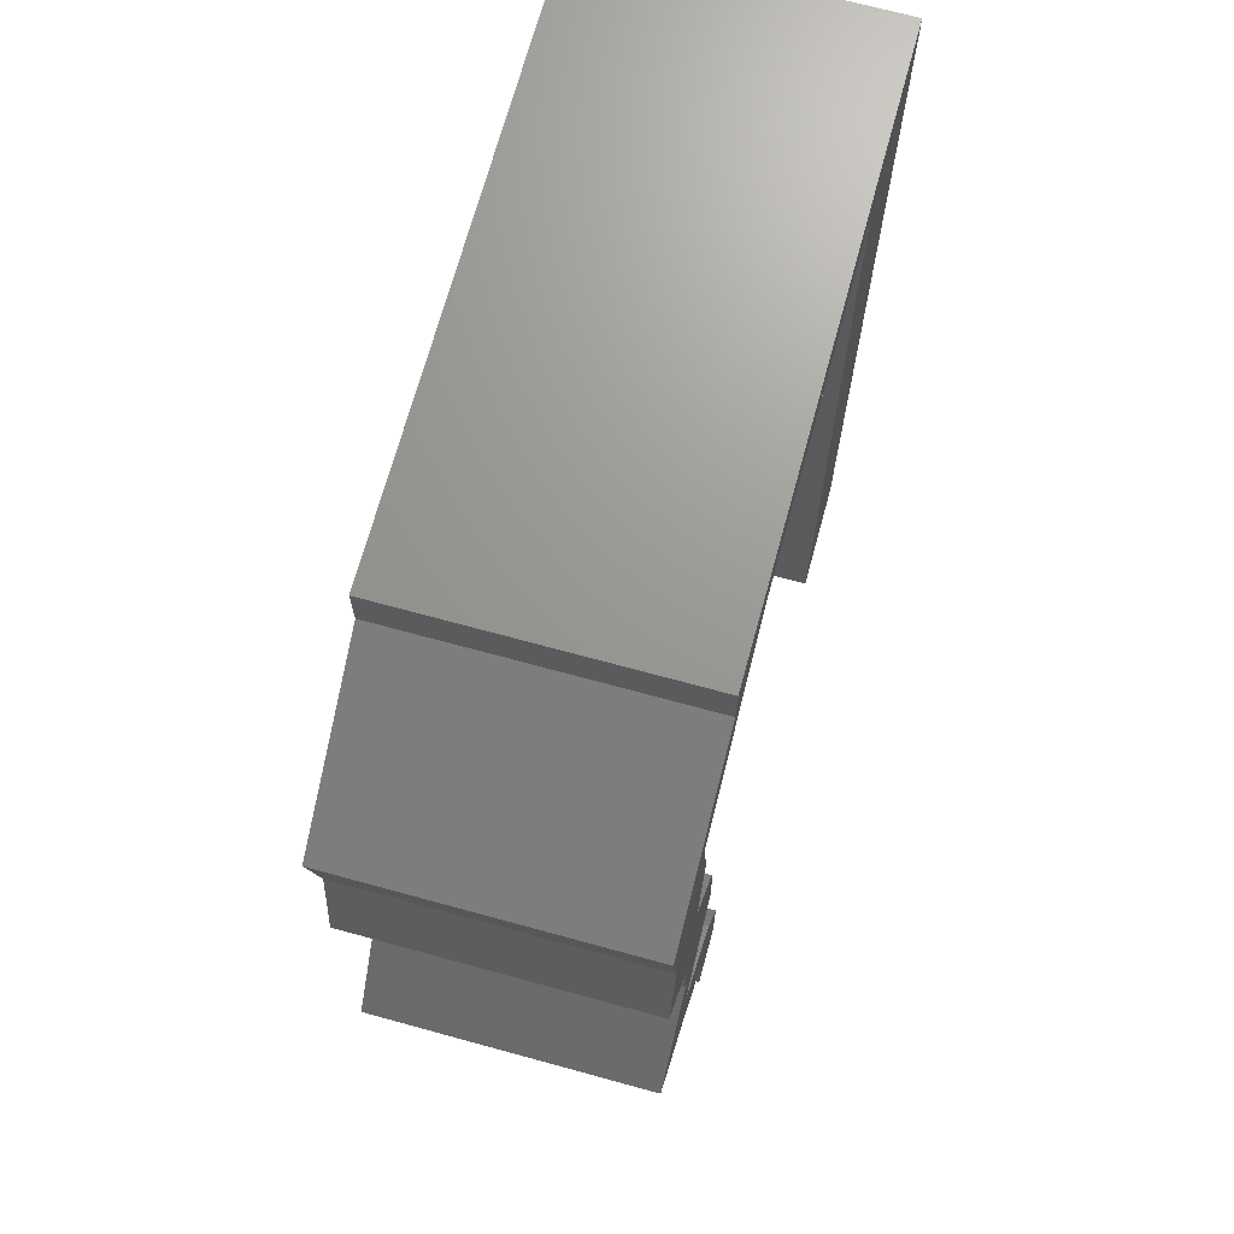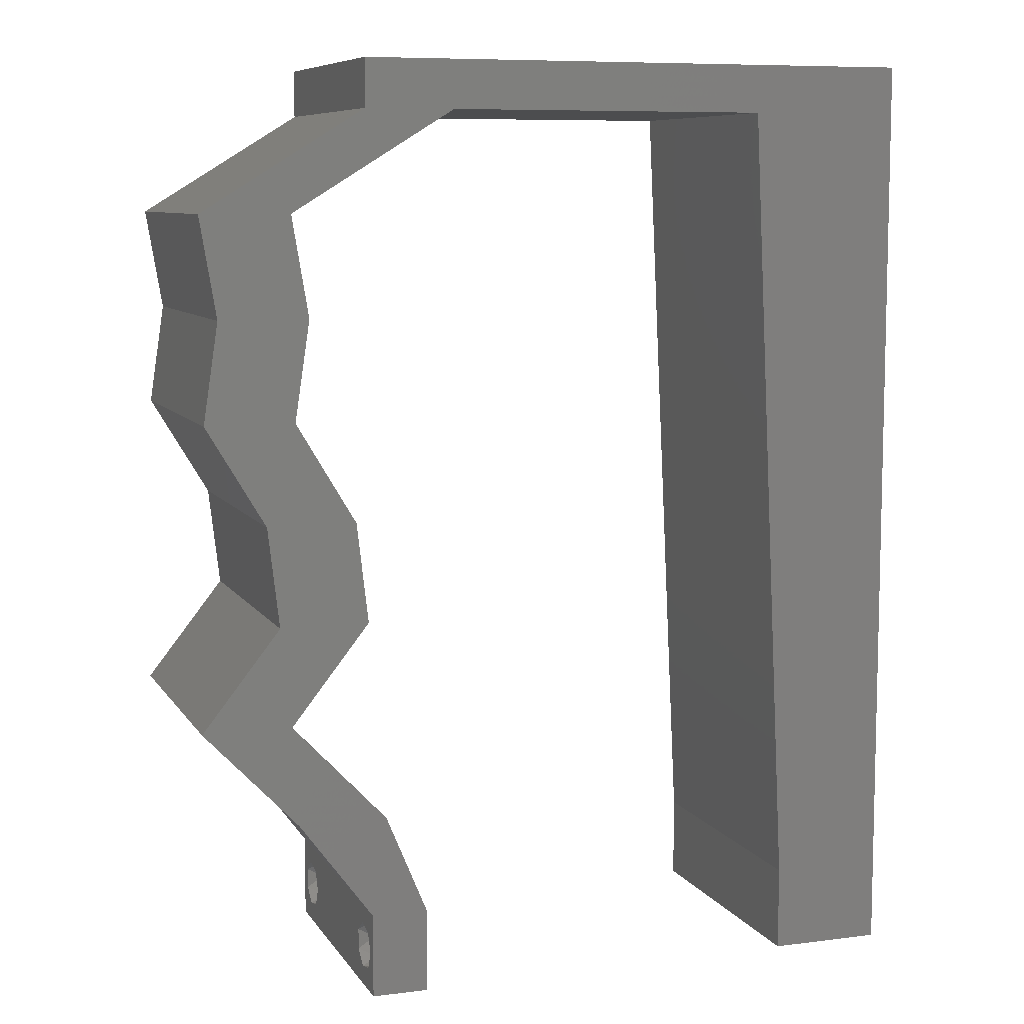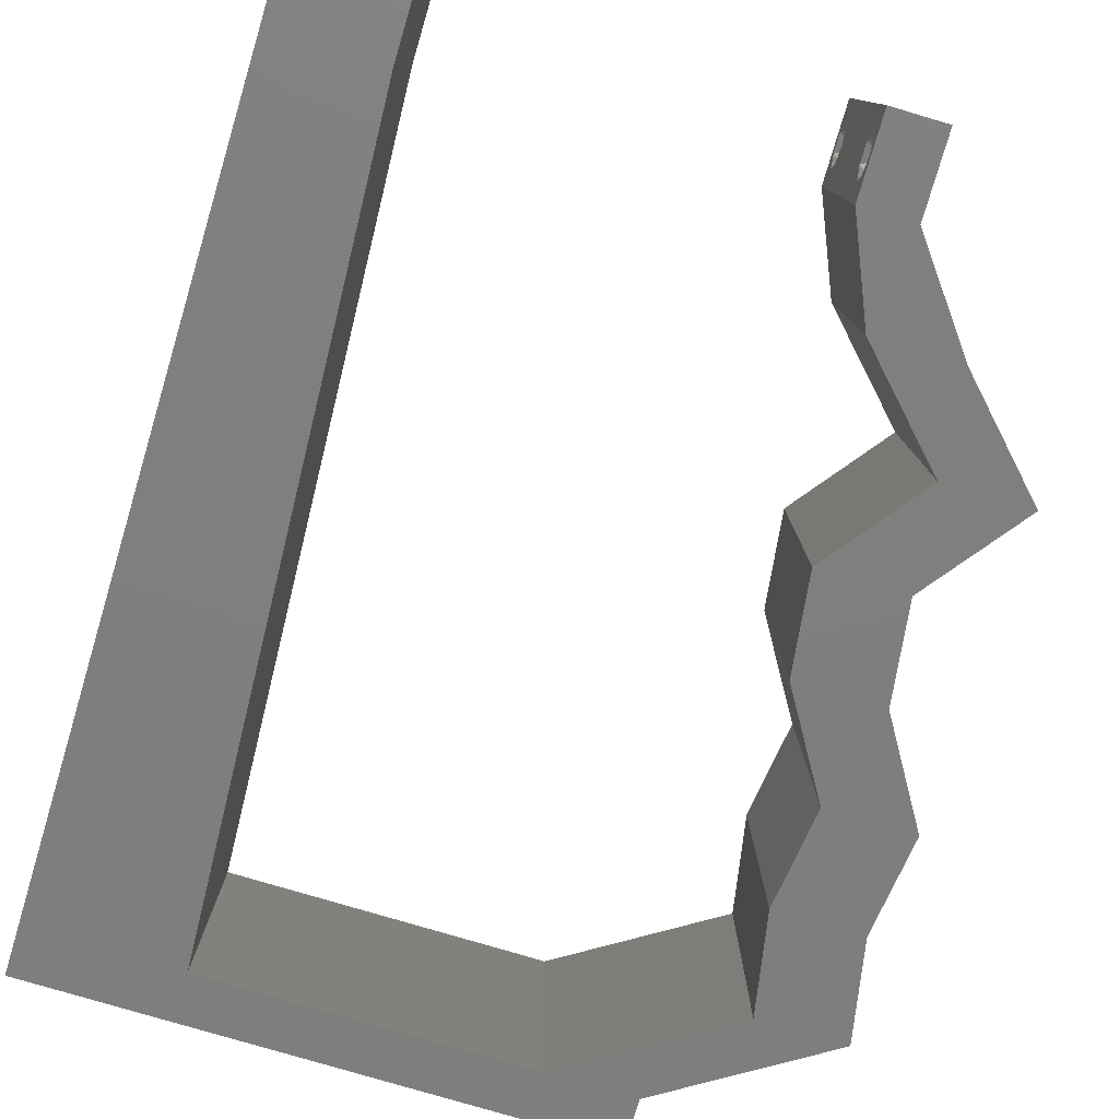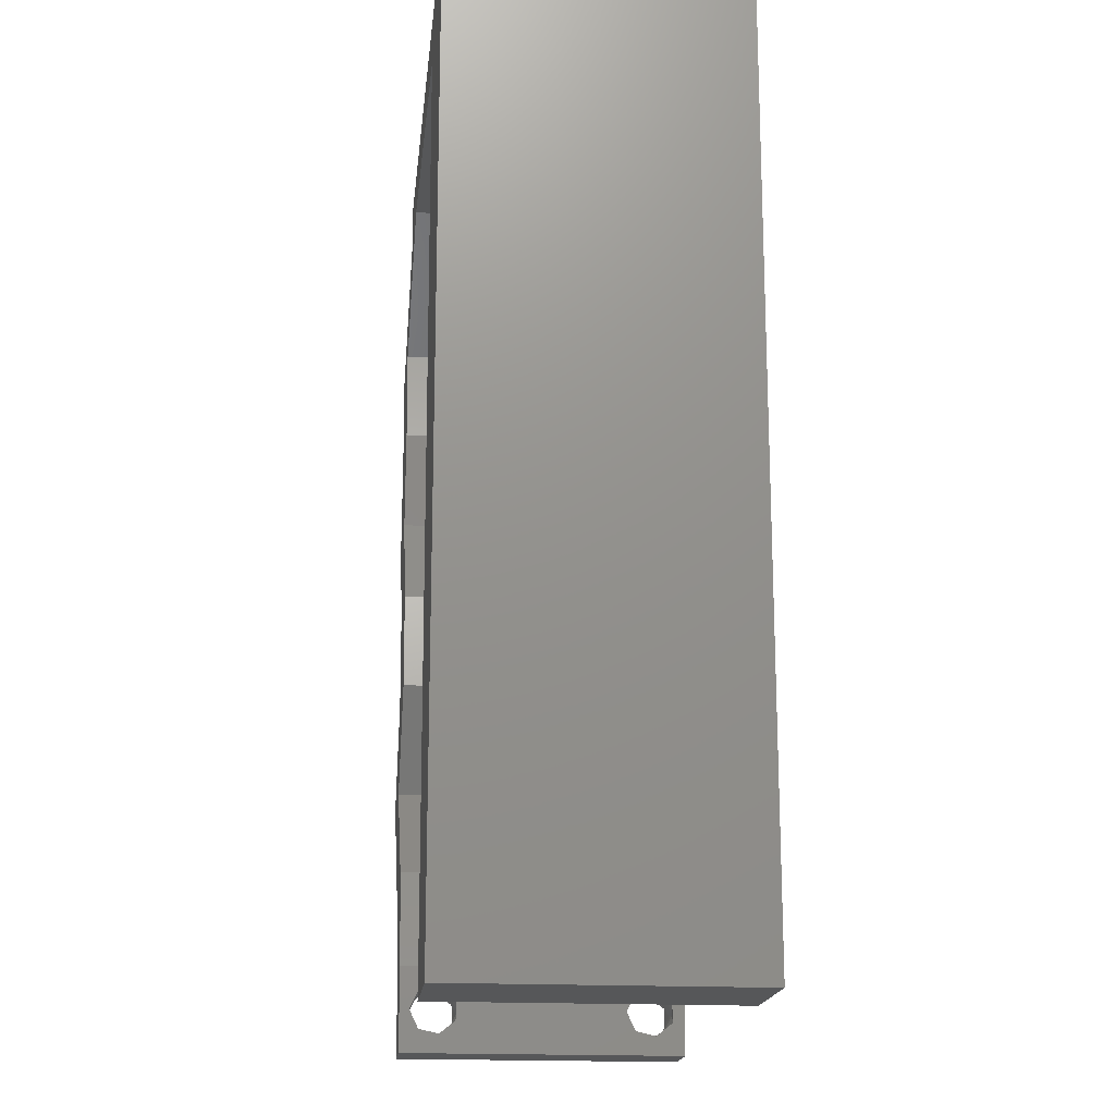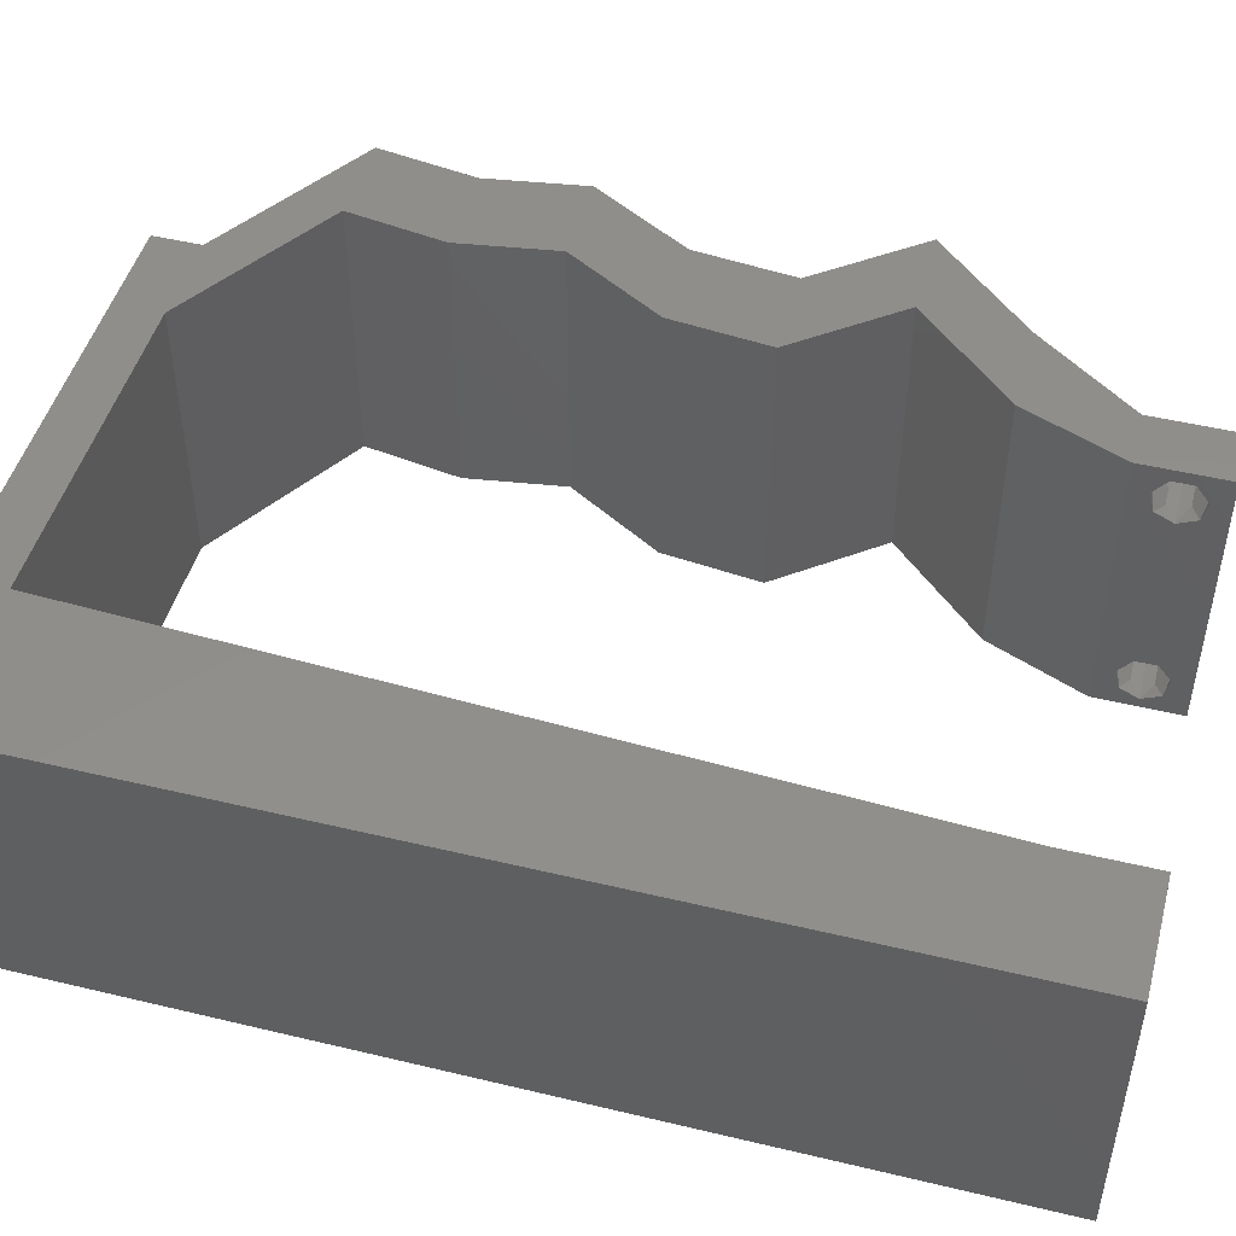
<metadata>
{"format":"stl","ext":"stl","renderer":"f3d","projection":"perspective","resolution":1024,"background":"white","views":[{"elev":70.0,"azim":105.3,"up":"+Y"},{"elev":8.3,"azim":160.7,"up":"+Y"},{"elev":-78.8,"azim":-16.5,"up":"+Z"},{"elev":-17.7,"azim":-95.9,"up":"+Y"},{"elev":47.7,"azim":-74.9,"up":"+Z"}]}
</metadata>
<code>
# stl→obj: 250 verts, 504 faces
v 0.04 0 0.01
v 0.04 -0.006 0.01
v 0.04 -0.003738 0.003932
v 0.04 -0.003 0.0159
v 0.04 -0.004657 0.002778
v 0.04 -0.006 0
v 0.04 -0.004329 0.00134
v 0.04 -0.001671 0.00134
v 0.04 0 0
v 0.04 -0.001343 0.002778
v 0.04 -0.003 0.0007
v 0.04 -0.004657 0.01798
v 0.04 -0.003738 0.01913
v 0.04 -0.006 0.02
v 0.04 -0.002262 0.01913
v 0.04 -0.001343 0.01798
v 0.04 0 0.02
v 0.04 -0.001671 0.01654
v 0.04 -0.004329 0.01654
v 0.04 -0.002262 0.003932
v 0.036 -0.006 0.01
v 0.036 0 0.01
v 0.036 -0.003738 0.003932
v 0.036 -0.003 0.0159
v 0.036 -0.004329 0.00134
v 0.036 -0.006 0
v 0.036 -0.004657 0.002778
v 0.036 -0.001343 0.002778
v 0.036 0 0
v 0.036 -0.001671 0.00134
v 0.036 -0.003 0.0007
v 0.036 0 0.02
v 0.036 -0.001343 0.01798
v 0.036 -0.002262 0.01913
v 0.036 -0.003738 0.01913
v 0.036 -0.004657 0.01798
v 0.036 -0.006 0.02
v 0.036 -0.004329 0.01654
v 0.036 -0.001671 0.01654
v 0.036 -0.002262 0.003932
v 0.05144 0.03539 0.02
v 0.05037 0.04247 0.02
v 0.04512 0.03539 0.02
v 0.04405 0.04247 0.02
v 0.01022 0.0453 0.02
v 0.01077 0.05662 0.02
v 0.006197 0.05398 0.02
v 0.008 0 0.02
v 0 0 0.02
v 0.004 -0.003 0.02
v 0 -0.006 0.02
v 0.008 -0.006 0.02
v 0 0.024 0.02
v 0 0.012 0.02
v 0.004713 0.01719 0.02
v 0 0.036 0.02
v 0.009662 0.03397 0.02
v 0 0.048 0.02
v 0.0409 0.02831 0.02
v 0.04722 0.02831 0.02
v 0.008554 0.01132 0.02
v 0.009108 0.02265 0.02
v 0.004138 0.005831 0.02
v 0 0.06 0.02
v 0.01 0.06 0.02
v 0.05154 0.04954 0.02
v 0.0478 0.04601 0.02
v 0.005323 0.02851 0.02
v 0.04523 0.04954 0.02
v 0.04009 0.02123 0.02
v 0.04365 0.02477 0.02
v 0.04641 0.02123 0.02
v 0.038 -0.003 0.02
v 0.03368 0.05662 0.02
v 0.04 0.05662 0.02
v 0.04 0.06 0.02
v 0.03 0.06 0.02
v 0.03945 0.05308 0.02
v 0.04577 0.05308 0.02
v 0.05199 0.01416 0.02
v 0.04567 0.01416 0.02
v 0.04525 0.007078 0.02
v 0.03893 0.007078 0.02
v 0.02223 0.05662 0.02
v 0.02 0.06 0.02
v 0 -0.006 0.01
v 0 -0.003 0.015
v 0 0 0.01
v 0 -0.006 0
v 0 -0.003 0.005
v 0 0 0
v 0.004 -0.006 0.015
v 0.008 -0.006 0.01
v 0.004 -0.006 0.005
v 0.008 -0.006 0
v 0 0.06 0
v 0 0.051 0.0086
v 0 0.06 0.01
v 0 0.009 0.0114
v 0 0.048 0
v 0 0.0415 0.009767
v 0 0.03 0.01
v 0 0.036 0
v 0 0.024 0
v 0 0.0185 0.01023
v 0 0.012 0
v 0 0.005337 0.005128
v 0 0.05466 0.01487
v 0.04405 0.04247 0
v 0.05037 0.04247 0
v 0.04512 0.03539 0
v 0.05144 0.03539 0
v 0.01022 0.0453 0
v 0.006197 0.05398 0
v 0.01077 0.05662 0
v 0.008 0 0
v 0.004 -0.003 0
v 0.004713 0.01719 0
v 0.009662 0.03397 0
v 0.04722 0.02831 0
v 0.0409 0.02831 0
v 0.008554 0.01132 0
v 0.009108 0.02265 0
v 0.004138 0.005831 0
v 0.01 0.06 0
v 0.0478 0.04601 0
v 0.05154 0.04954 0
v 0.005323 0.02851 0
v 0.04523 0.04954 0
v 0.04365 0.02477 0
v 0.04009 0.02123 0
v 0.04641 0.02123 0
v 0.038 -0.003 0
v 0.03368 0.05662 0
v 0.04 0.06 0
v 0.04 0.05662 0
v 0.03 0.06 0
v 0.03945 0.05308 0
v 0.04577 0.05308 0
v 0.05199 0.01416 0
v 0.04567 0.01416 0
v 0.04525 0.007078 0
v 0.03893 0.007078 0
v 0.02223 0.05662 0
v 0.02 0.06 0
v 0.008 0 0.01
v 0.008 -0.003 0.015
v 0.008 -0.003 0.005
v 0.015 0.06 0.00866
v 0.025 0.06 0.01134
v 0.006575 0.06 0.01266
v 0.03343 0.06 0.007337
v 0.04 0.06 0.01
v 0.0342 0.06 0.01422
v 0.005798 0.06 0.00578
v 0.04 0.05662 0.01
v 0.04381 0.05429 0.015
v 0.05154 0.04954 0.01
v 0.0475 0.05202 0.015
v 0.04381 0.05429 0.005
v 0.0475 0.05202 0.005
v 0.04574 0.0531 0.01
v 0.05096 0.04601 0.015
v 0.05037 0.04247 0.01
v 0.05096 0.04601 0.005
v 0.05091 0.03893 0.015
v 0.05144 0.03539 0.01
v 0.05091 0.03893 0.005
v 0.04933 0.03185 0.015
v 0.04722 0.02831 0.01
v 0.04933 0.03185 0.005
v 0.04681 0.02477 0.015
v 0.04641 0.02123 0.01
v 0.04681 0.02477 0.005
v 0.0492 0.01769 0.015
v 0.05199 0.01416 0.01
v 0.0492 0.01769 0.005
v 0.04862 0.01062 0.015
v 0.04525 0.007078 0.01
v 0.04862 0.01062 0.005
v 0.04262 0.003539 0.015
v 0.04262 0.003539 0.005
v 0.03746 0.003539 0.015
v 0.03893 0.007078 0.01
v 0.03746 0.003539 0.005
v 0.0423 0.01062 0.015
v 0.04567 0.01416 0.01
v 0.0423 0.01062 0.005
v 0.04288 0.01769 0.015
v 0.04009 0.02123 0.01
v 0.04288 0.01769 0.005
v 0.04049 0.02477 0.015
v 0.0409 0.02831 0.01
v 0.04049 0.02477 0.005
v 0.04301 0.03185 0.015
v 0.04512 0.03539 0.01
v 0.04301 0.03185 0.005
v 0.04459 0.03893 0.015
v 0.04405 0.04247 0.01
v 0.04459 0.03893 0.005
v 0.04464 0.04601 0.015
v 0.04523 0.04954 0.01
v 0.04464 0.04601 0.005
v 0.04142 0.05188 0.015
v 0.03368 0.05662 0.01
v 0.03772 0.05415 0.015
v 0.04119 0.05202 0.005
v 0.03749 0.05429 0.005
v 0.03945 0.05308 0.01
v 0.02475 0.05662 0.01133
v 0.01812 0.05662 0.00686
v 0.02788 0.05662 0.005166
v 0.01733 0.05662 0.01364
v 0.01077 0.05662 0.01
v 0.01035 0.04811 0.008236
v 0.008416 0.008513 0.008236
v 0.009916 0.03916 0.009677
v 0.008854 0.01746 0.009677
v 0.009385 0.02831 0.009892
v 0.008268 0.005472 0.015
v 0.0385 -0.002262 0.01607
v 0.0375 -0.003738 0.01607
v 0.03712 -0.002262 0.01607
v 0.03888 -0.003738 0.01607
v 0.03727 -0.004329 0.01866
v 0.03873 -0.004657 0.01722
v 0.03725 -0.004657 0.01722
v 0.03873 -0.003 0.0193
v 0.03725 -0.003 0.0193
v 0.03875 -0.004329 0.01866
v 0.03798 -0.001664 0.01865
v 0.03685 -0.001671 0.01866
v 0.03727 -0.001343 0.01722
v 0.03875 -0.001343 0.01722
v 0.03914 -0.001674 0.01866
v 0.03727 -0.002262 0.0008684
v 0.03873 -0.003738 0.0008684
v 0.03726 -0.003758 0.0008785
v 0.03874 -0.002242 0.0008785
v 0.03727 -0.004657 0.002022
v 0.03873 -0.004329 0.00346
v 0.03875 -0.004657 0.002022
v 0.03727 -0.003 0.0041
v 0.03875 -0.003 0.0041
v 0.03725 -0.004329 0.00346
v 0.03873 -0.001343 0.002022
v 0.03725 -0.001343 0.002022
v 0.03798 -0.001664 0.003451
v 0.03913 -0.001674 0.003464
v 0.03684 -0.001671 0.00346
f 1 2 3
f 1 4 2
f 5 6 7
f 8 9 10
f 11 9 8
f 7 6 11
f 12 13 14
f 15 16 17
f 13 17 14
f 15 17 13
f 6 9 11
f 5 2 6
f 17 18 1
f 16 18 17
f 14 2 19
f 19 12 14
f 9 1 10
f 1 18 4
f 2 4 19
f 20 1 3
f 10 1 20
f 3 2 5
f 21 22 23
f 24 22 21
f 25 26 27
f 28 29 30
f 29 31 30
f 25 31 26
f 32 33 34
f 35 36 37
f 37 32 35
f 37 36 38
f 35 32 34
f 29 26 31
f 28 22 29
f 37 38 21
f 32 22 39
f 39 33 32
f 26 21 27
f 21 38 24
f 39 22 24
f 27 21 23
f 23 22 40
f 40 22 28
f 41 42 43
f 42 44 43
f 45 46 47
f 48 49 50
f 51 52 50
f 53 54 55
f 45 56 57
f 58 56 45
f 59 60 43
f 60 41 43
f 61 62 55
f 49 48 63
f 64 58 47
f 46 65 47
f 65 64 47
f 42 66 67
f 56 53 68
f 66 69 67
f 62 57 68
f 59 70 71
f 58 45 47
f 72 60 71
f 44 42 67
f 61 54 63
f 37 14 73
f 62 53 55
f 57 56 68
f 49 51 50
f 52 48 50
f 17 32 73
f 60 59 71
f 54 61 55
f 70 72 71
f 53 62 68
f 54 49 63
f 14 17 73
f 32 37 73
f 48 61 63
f 74 75 76
f 77 74 76
f 75 74 78
f 79 75 78
f 69 66 79
f 80 72 81
f 81 72 70
f 82 80 81
f 17 82 83
f 83 82 81
f 32 17 83
f 69 44 67
f 69 79 78
f 74 77 84
f 46 85 65
f 85 46 84
f 77 85 84
f 86 87 88
f 49 87 51
f 89 90 91
f 88 90 86
f 51 87 86
f 88 87 49
f 86 90 89
f 91 90 88
f 52 92 93
f 86 92 51
f 89 94 86
f 93 94 95
f 51 92 52
f 93 92 86
f 95 94 89
f 86 94 93
f 96 97 98
f 49 99 88
f 100 97 96
f 54 99 49
f 101 102 56
f 103 102 101
f 103 101 100
f 56 102 53
f 104 102 103
f 53 105 54
f 53 102 105
f 58 101 56
f 106 105 104
f 105 102 104
f 91 107 106
f 64 108 58
f 58 97 101
f 106 99 105
f 58 108 97
f 106 107 99
f 105 99 54
f 101 97 100
f 98 108 64
f 88 107 91
f 99 107 88
f 97 108 98
f 109 110 111
f 110 112 111
f 113 114 115
f 116 117 91
f 89 117 95
f 104 118 106
f 103 113 119
f 100 113 103
f 111 120 121
f 112 120 111
f 122 118 123
f 91 124 116
f 96 114 100
f 115 114 125
f 125 114 96
f 110 126 127
f 103 128 104
f 127 126 129
f 123 128 119
f 121 130 131
f 100 114 113
f 132 130 120
f 109 126 110
f 122 124 106
f 26 133 6
f 123 118 104
f 119 128 103
f 91 117 89
f 95 117 116
f 9 133 29
f 120 130 121
f 106 118 122
f 131 130 132
f 104 128 123
f 106 124 91
f 6 133 9
f 29 133 26
f 116 124 122
f 134 135 136
f 134 137 135
f 134 136 138
f 136 139 138
f 129 139 127
f 140 141 132
f 141 131 132
f 142 141 140
f 9 143 142
f 143 141 142
f 29 143 9
f 129 126 109
f 138 139 129
f 144 137 134
f 115 125 145
f 115 145 144
f 145 137 144
f 146 147 93
f 52 147 48
f 116 148 95
f 93 148 146
f 48 147 146
f 93 147 52
f 95 148 93
f 146 148 116
f 85 149 65
f 145 150 137
f 85 150 149
f 149 150 145
f 149 151 65
f 150 152 137
f 77 150 85
f 125 149 145
f 137 152 135
f 135 152 153
f 64 151 98
f 65 151 64
f 77 154 150
f 125 155 149
f 150 154 152
f 149 155 151
f 76 154 77
f 153 154 76
f 96 155 125
f 98 155 96
f 152 154 153
f 151 155 98
f 153 76 75
f 156 153 75
f 136 135 153
f 136 153 156
f 75 157 156
f 158 159 66
f 156 160 136
f 127 161 158
f 66 159 79
f 139 161 127
f 79 157 75
f 136 160 139
f 159 157 79
f 139 160 161
f 160 162 161
f 159 162 157
f 158 162 159
f 157 162 156
f 156 162 160
f 161 162 158
f 158 163 164
f 42 163 66
f 164 165 158
f 127 165 110
f 66 163 158
f 164 163 42
f 158 165 127
f 110 165 164
f 41 166 42
f 164 166 167
f 167 168 164
f 110 168 112
f 42 166 164
f 167 166 41
f 164 168 110
f 112 168 167
f 41 169 167
f 170 169 60
f 167 171 112
f 120 171 170
f 167 169 170
f 60 169 41
f 112 171 120
f 170 171 167
f 72 172 60
f 170 172 173
f 120 174 132
f 173 174 170
f 60 172 170
f 173 172 72
f 170 174 120
f 132 174 173
f 72 175 173
f 176 175 80
f 173 177 132
f 140 177 176
f 80 175 72
f 173 175 176
f 132 177 140
f 176 177 173
f 80 178 176
f 179 178 82
f 176 180 140
f 142 180 179
f 82 178 80
f 140 180 142
f 176 178 179
f 179 180 176
f 82 181 179
f 1 181 17
f 179 182 142
f 9 182 1
f 179 181 1
f 17 181 82
f 1 182 179
f 142 182 9
f 2 14 37
f 21 2 37
f 26 6 2
f 26 2 21
f 32 183 22
f 184 183 83
f 143 185 184
f 22 185 29
f 83 183 32
f 22 183 184
f 29 185 143
f 184 185 22
f 83 186 184
f 187 186 81
f 141 188 187
f 184 188 143
f 81 186 83
f 184 186 187
f 143 188 141
f 187 188 184
f 81 189 187
f 190 189 70
f 187 191 141
f 131 191 190
f 70 189 81
f 187 189 190
f 141 191 131
f 190 191 187
f 190 192 193
f 59 192 70
f 193 194 190
f 131 194 121
f 70 192 190
f 193 192 59
f 190 194 131
f 121 194 193
f 59 195 193
f 196 195 43
f 193 197 121
f 111 197 196
f 43 195 59
f 193 195 196
f 196 197 193
f 121 197 111
f 44 198 43
f 196 198 199
f 111 200 109
f 199 200 196
f 43 198 196
f 199 198 44
f 196 200 111
f 109 200 199
f 69 201 44
f 199 201 202
f 202 203 199
f 109 203 129
f 44 201 199
f 202 201 69
f 199 203 109
f 129 203 202
f 69 204 202
f 205 206 74
f 202 207 129
f 134 208 205
f 74 206 78
f 138 208 134
f 78 204 69
f 129 207 138
f 206 204 78
f 207 208 138
f 207 209 208
f 206 209 204
f 205 209 206
f 204 209 202
f 202 209 207
f 208 209 205
f 74 210 205
f 84 210 74
f 144 211 115
f 134 212 144
f 46 213 84
f 115 211 214
f 211 212 210
f 205 212 134
f 214 213 46
f 144 212 211
f 213 211 210
f 213 210 84
f 210 212 205
f 214 211 213
f 45 215 46
f 116 216 146
f 214 215 115
f 113 217 119
f 123 218 122
f 62 219 57
f 122 216 116
f 115 215 113
f 217 219 119
f 123 219 218
f 218 219 62
f 57 219 217
f 61 220 216
f 119 219 123
f 61 218 62
f 57 217 45
f 217 215 45
f 61 216 218
f 48 220 61
f 113 215 217
f 218 216 122
f 146 220 48
f 216 220 146
f 46 215 214
f 24 4 221
f 4 24 222
f 24 221 223
f 4 222 224
f 225 226 227
f 228 225 229
f 226 225 230
f 225 228 230
f 231 228 229
f 231 229 232
f 233 221 234
f 226 222 227
f 228 231 235
f 222 226 224
f 221 233 223
f 233 234 231
f 36 35 225
f 33 39 233
f 12 19 226
f 15 13 228
f 36 225 227
f 225 35 229
f 12 226 230
f 228 13 230
f 38 36 227
f 18 16 234
f 35 34 229
f 13 12 230
f 222 38 227
f 221 18 234
f 233 231 232
f 231 234 235
f 33 233 232
f 15 228 235
f 234 16 235
f 226 19 224
f 233 39 223
f 229 34 232
f 24 38 222
f 4 18 221
f 39 24 223
f 19 4 224
f 16 15 235
f 34 33 232
f 31 11 236
f 11 31 237
f 237 31 238
f 236 11 239
f 240 241 242
f 241 243 244
f 241 240 245
f 243 241 245
f 236 246 247
f 237 240 242
f 243 248 244
f 246 236 239
f 240 237 238
f 244 248 249
f 248 243 250
f 247 246 248
f 3 5 241
f 23 40 243
f 8 10 246
f 25 27 240
f 241 5 242
f 3 241 244
f 240 27 245
f 23 243 245
f 28 30 247
f 5 7 242
f 20 3 244
f 27 23 245
f 7 11 237
f 30 31 236
f 7 237 242
f 30 236 247
f 247 248 250
f 248 246 249
f 25 240 238
f 8 246 239
f 246 10 249
f 243 40 250
f 28 247 250
f 20 244 249
f 10 20 249
f 40 28 250
f 11 8 239
f 31 25 238

</code>
